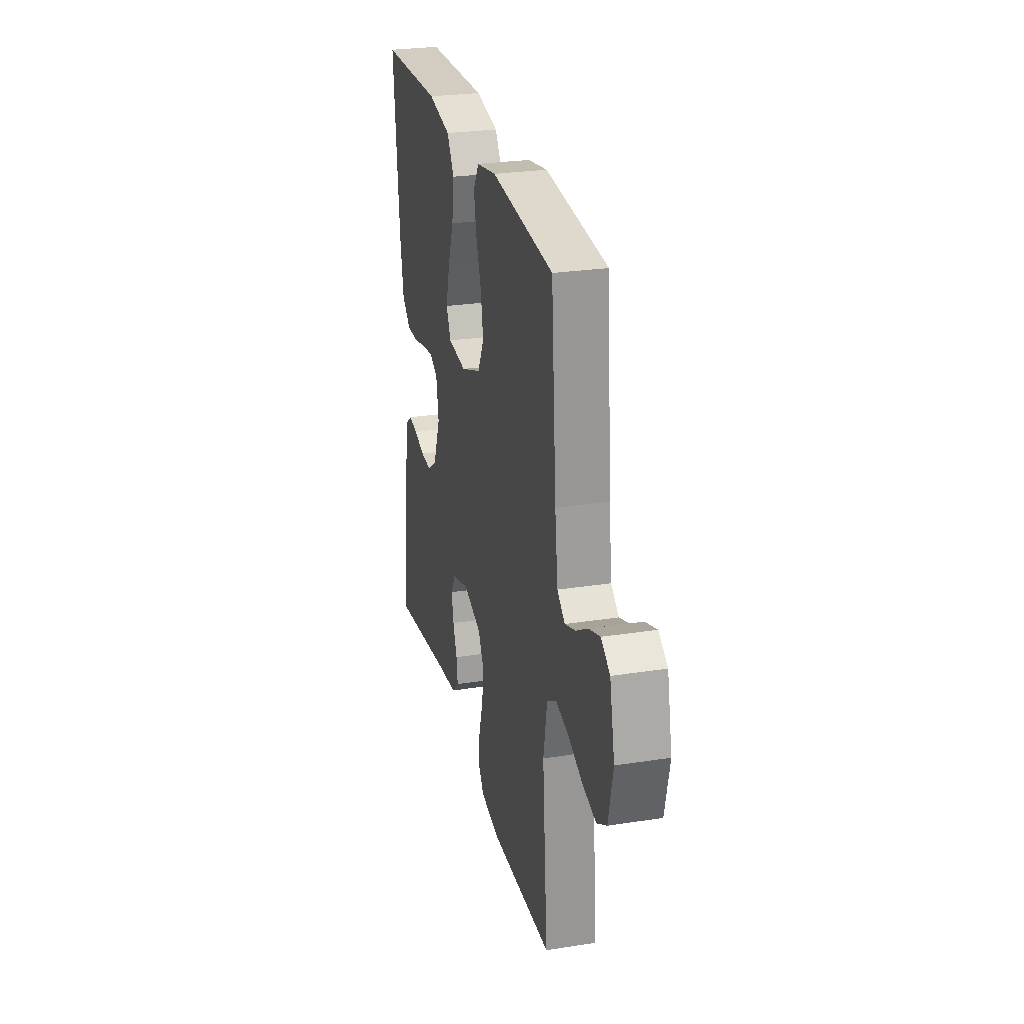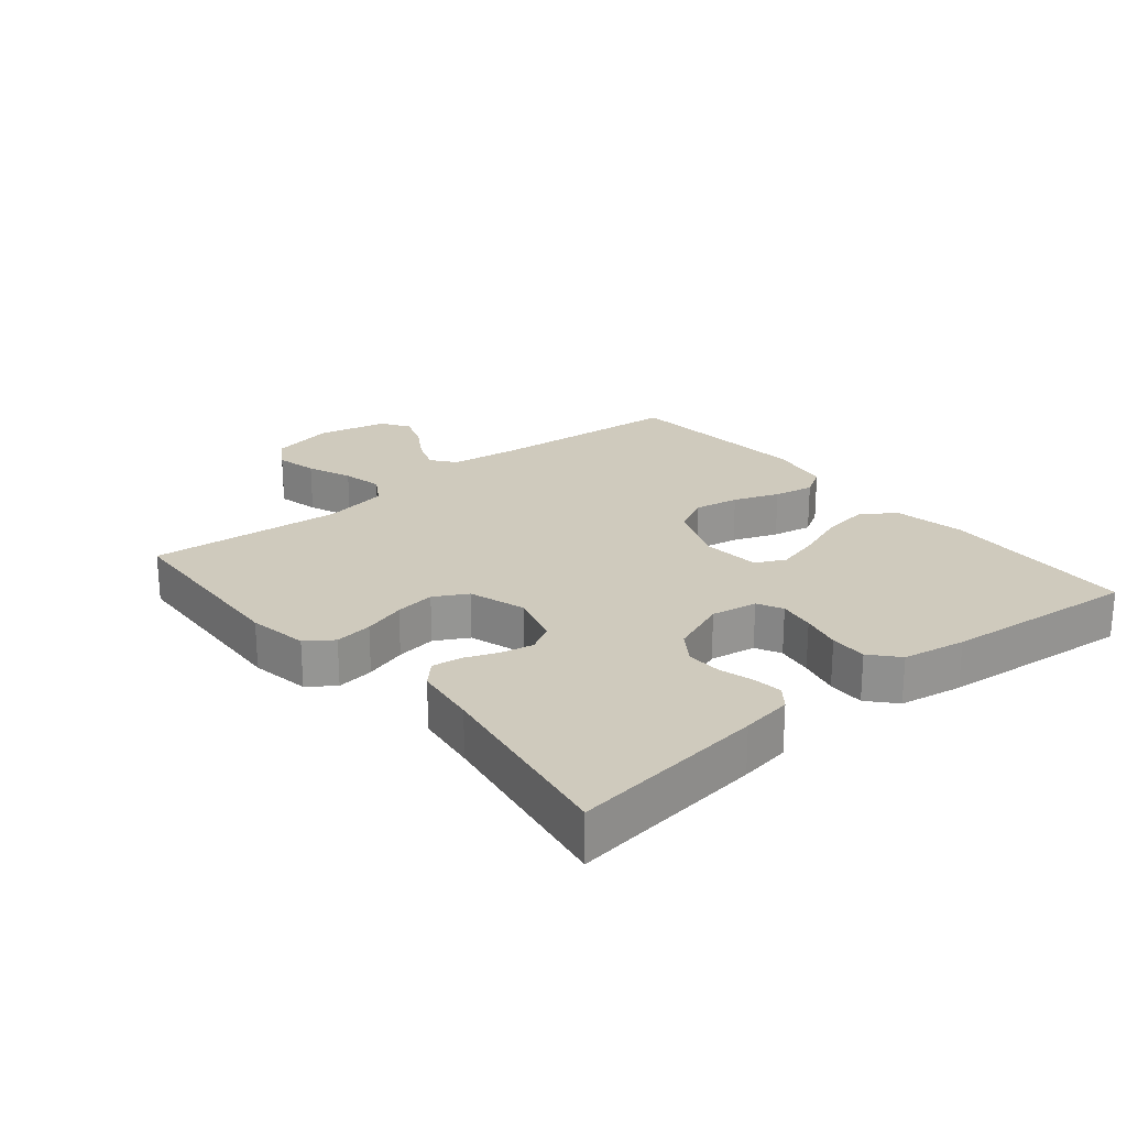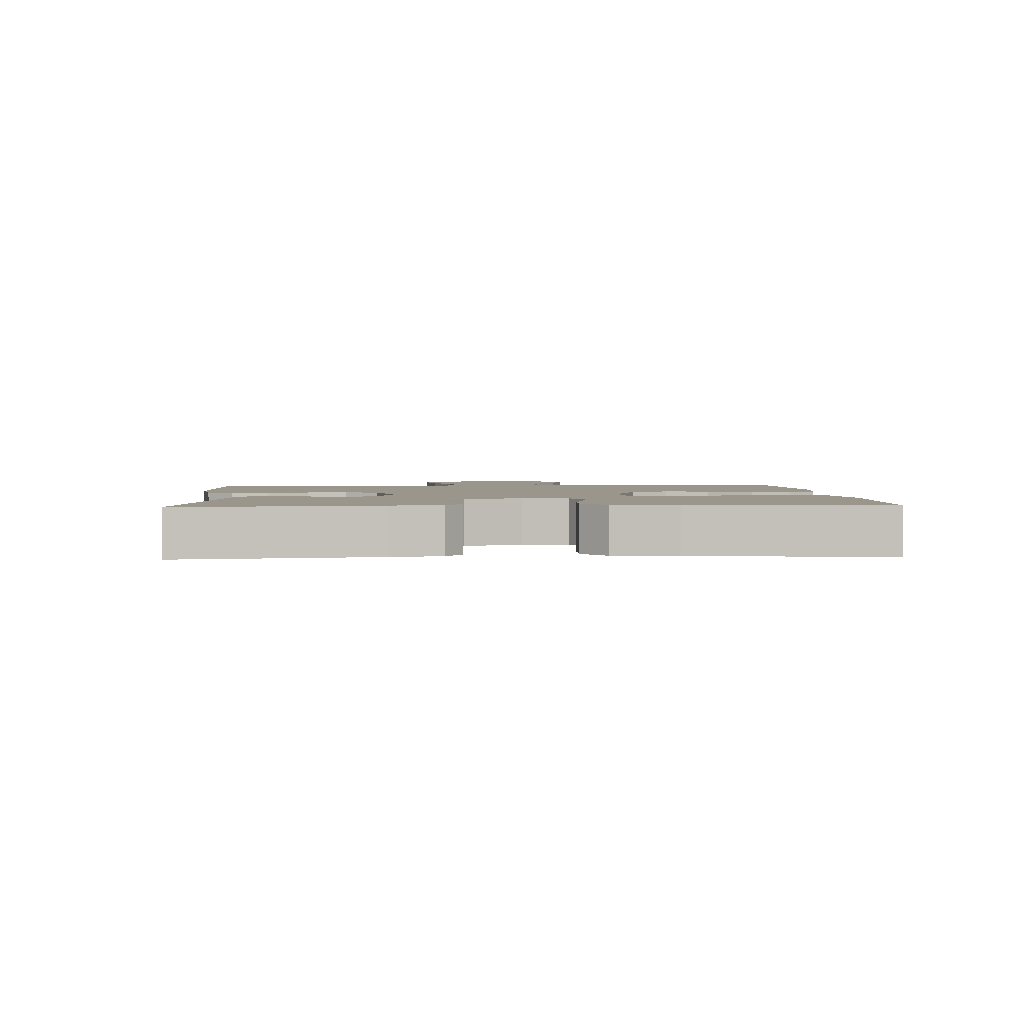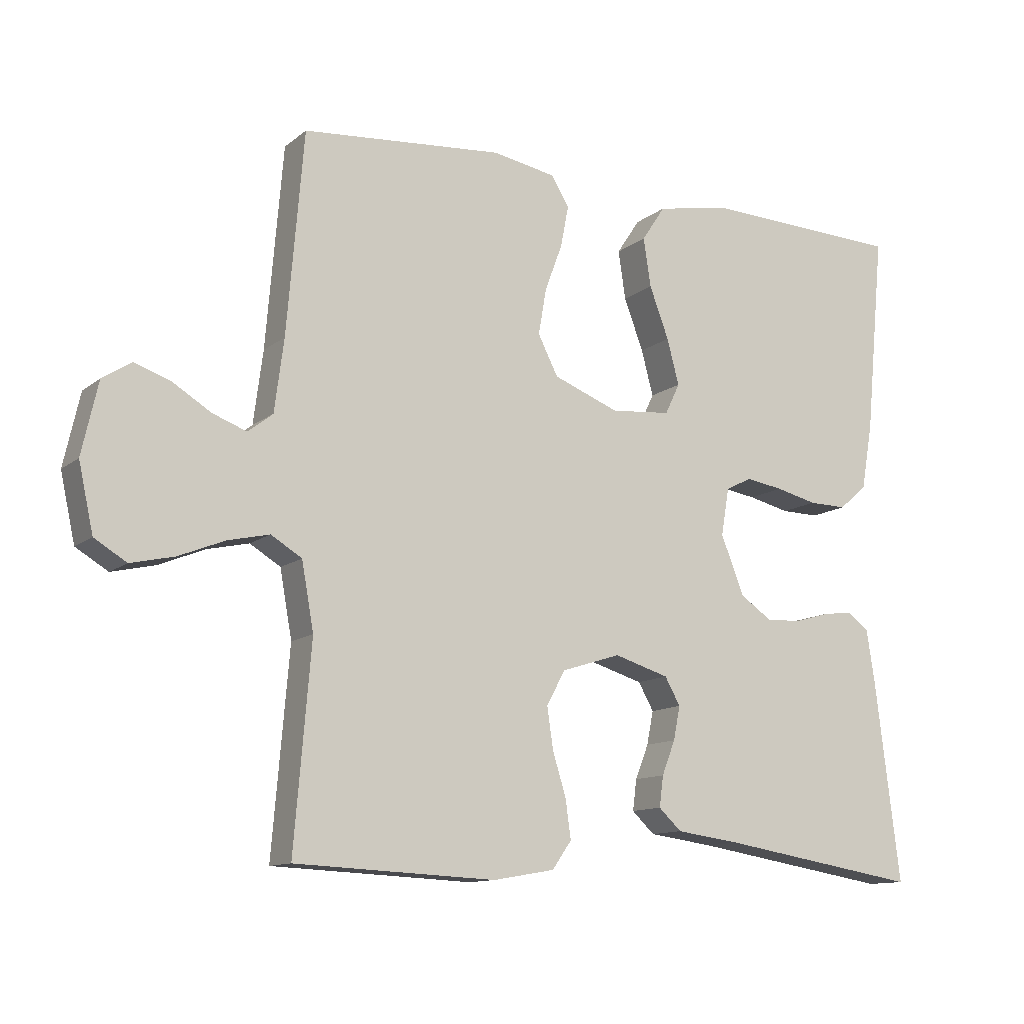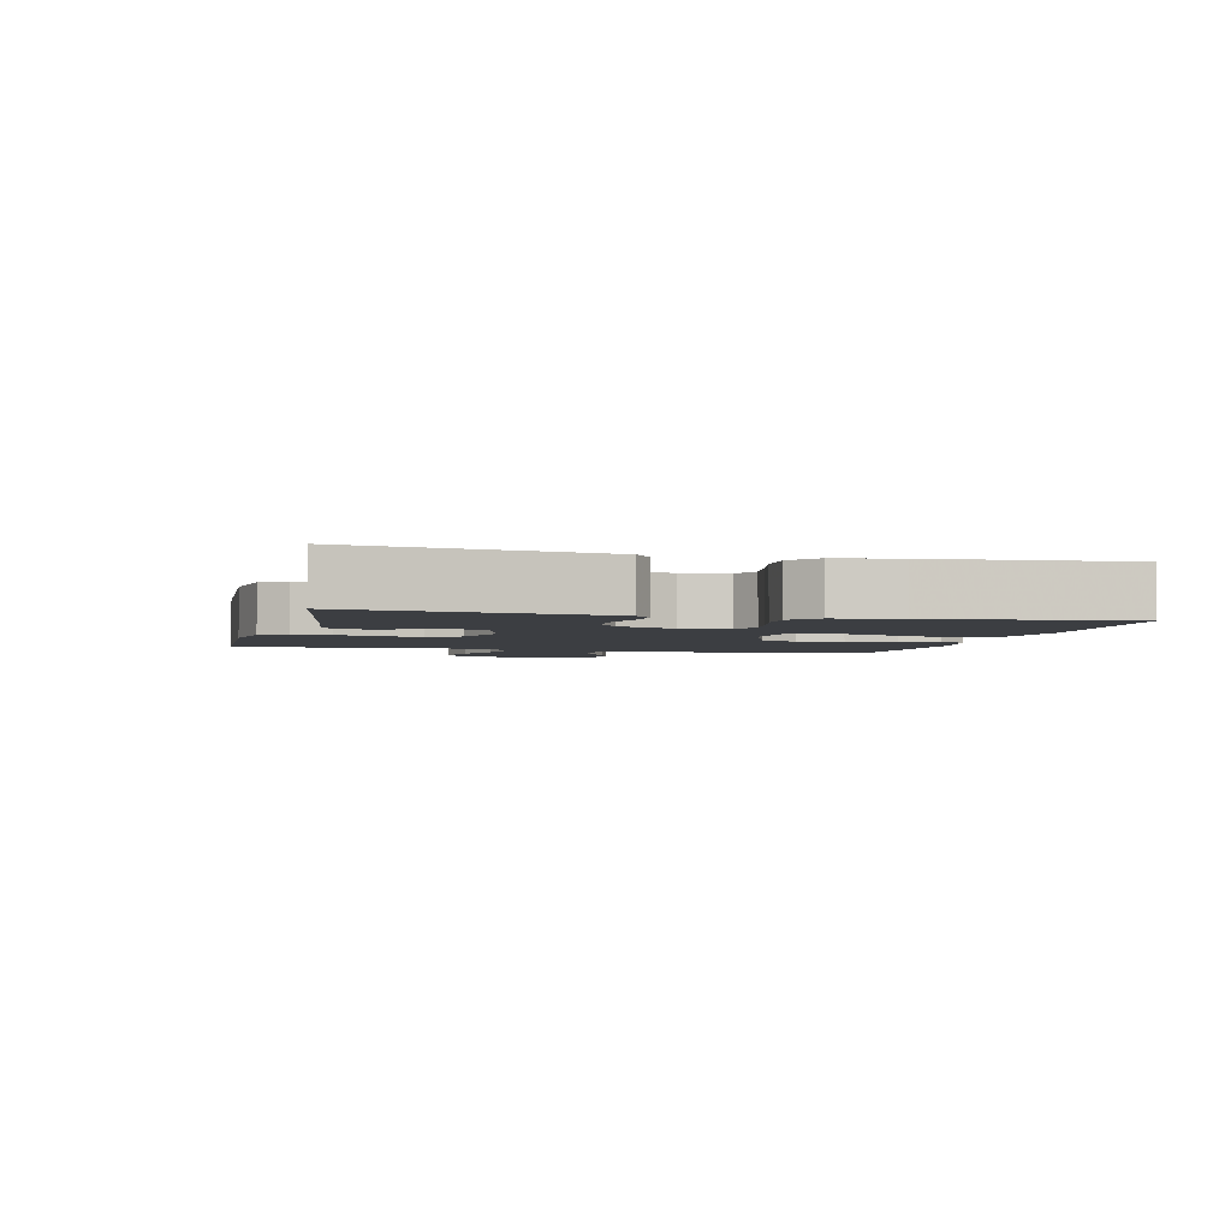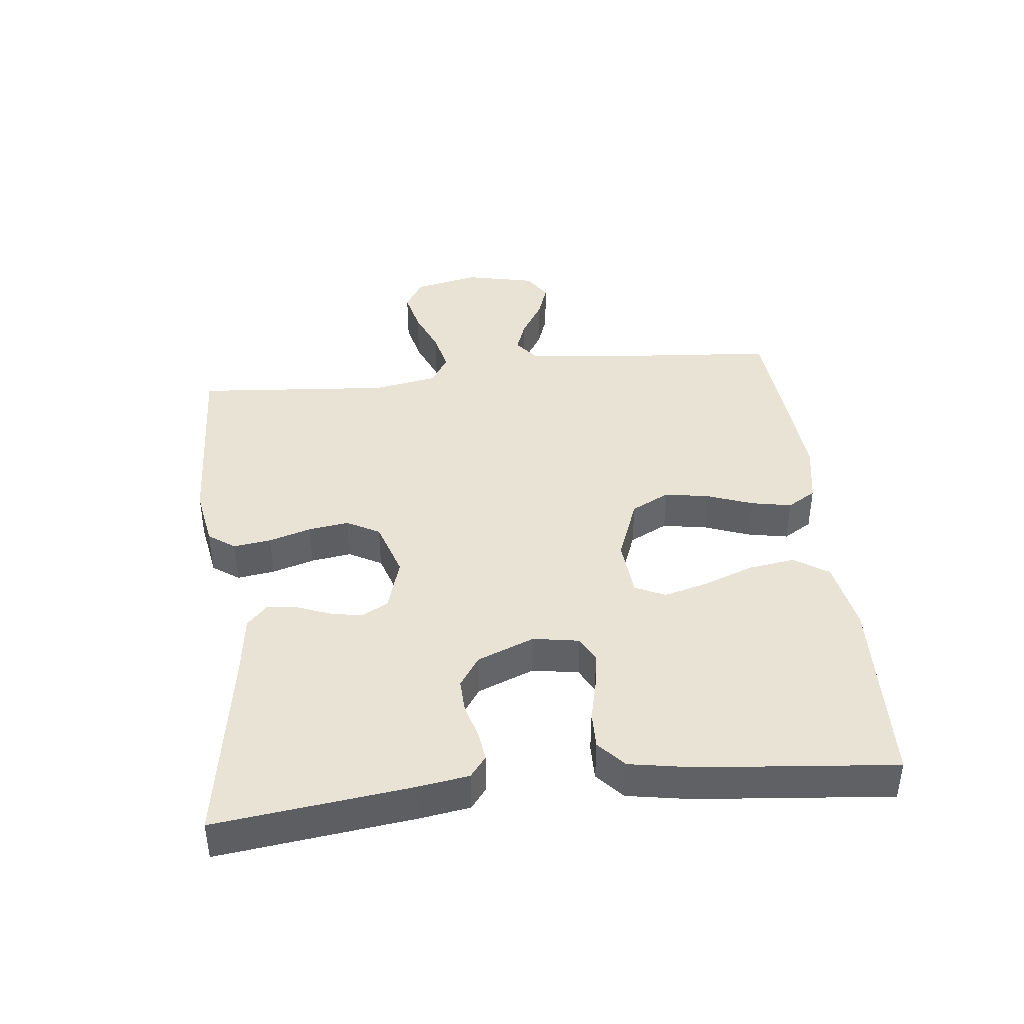
<metadata>
{"format":"obj","ext":"obj","renderer":"f3d","projection":"perspective","resolution":1024,"background":"white","views":[{"elev":27.0,"azim":76.4,"up":"+Z"},{"elev":23.0,"azim":-129.5,"up":"+Y"},{"elev":2.4,"azim":-93.4,"up":"+Y"},{"elev":-12.0,"azim":150.2,"up":"+Z"},{"elev":-3.2,"azim":-104.1,"up":"+Y"},{"elev":41.2,"azim":-96.4,"up":"+Y"}]}
</metadata>
<code>
v -0.5 0.07 0.5
v -0.2 0.07 0.512
v -0.089 0.07 0.491
v -0.054 0.07 0.438
v -0.065 0.07 0.365
v -0.094 0.07 0.288
v -0.112 0.07 0.22
v -0.09 0.07 0.174
v 0 0.07 0.166
v 0.098 0.07 0.204
v 0.128 0.07 0.263
v 0.116 0.07 0.332
v 0.09 0.07 0.402
v 0.078 0.07 0.464
v 0.105 0.07 0.508
v 0.2 0.07 0.525
v 0.5 0.07 0.5
v 0.525 0.07 0.2
v 0.539 0.07 0.092
v 0.576 0.07 0.063
v 0.627 0.07 0.082
v 0.684 0.07 0.117
v 0.738 0.07 0.136
v 0.781 0.07 0.108
v 0.805 0.07 0
v 0.783 0.07 -0.1
v 0.735 0.07 -0.129
v 0.67 0.07 -0.114
v 0.601 0.07 -0.086
v 0.539 0.07 -0.072
v 0.493 0.07 -0.1
v 0.475 0.07 -0.2
v 0.5 0.07 -0.5
v 0.2 0.07 -0.514
v 0.108 0.07 -0.498
v 0.079 0.07 -0.457
v 0.087 0.07 -0.399
v 0.107 0.07 -0.334
v 0.116 0.07 -0.272
v 0.088 0.07 -0.221
v 0 0.07 -0.193
v -0.082 0.07 -0.218
v -0.105 0.07 -0.259
v -0.095 0.07 -0.309
v -0.075 0.07 -0.36
v -0.069 0.07 -0.406
v -0.103 0.07 -0.438
v -0.2 0.07 -0.451
v -0.5 0.07 -0.5
v -0.463 0.07 -0.2
v -0.451 0.07 -0.122
v -0.419 0.07 -0.097
v -0.373 0.07 -0.103
v -0.321 0.07 -0.118
v -0.268 0.07 -0.12
v -0.221 0.07 -0.088
v -0.186 0.07 0
v -0.198 0.07 0.071
v -0.237 0.07 0.091
v -0.293 0.07 0.082
v -0.355 0.07 0.067
v -0.412 0.07 0.066
v -0.454 0.07 0.103
v -0.471 0.07 0.2
v -0.5 0 0.5
v -0.2 0 0.512
v -0.089 0 0.491
v -0.054 0 0.438
v -0.065 0 0.365
v -0.094 0 0.288
v -0.112 0 0.22
v -0.09 0 0.174
v 0 0 0.166
v 0.098 0 0.204
v 0.128 0 0.263
v 0.116 0 0.332
v 0.09 0 0.402
v 0.078 0 0.464
v 0.105 0 0.508
v 0.2 0 0.525
v 0.5 0 0.5
v 0.525 0 0.2
v 0.539 0 0.092
v 0.576 0 0.063
v 0.627 0 0.082
v 0.684 0 0.117
v 0.738 0 0.136
v 0.781 0 0.108
v 0.805 0 0
v 0.783 0 -0.1
v 0.735 0 -0.129
v 0.67 0 -0.114
v 0.601 0 -0.086
v 0.539 0 -0.072
v 0.493 0 -0.1
v 0.475 0 -0.2
v 0.5 0 -0.5
v 0.2 0 -0.514
v 0.108 0 -0.498
v 0.079 0 -0.457
v 0.087 0 -0.399
v 0.107 0 -0.334
v 0.116 0 -0.272
v 0.088 0 -0.221
v 0 0 -0.193
v -0.082 0 -0.218
v -0.105 0 -0.259
v -0.095 0 -0.309
v -0.075 0 -0.36
v -0.069 0 -0.406
v -0.103 0 -0.438
v -0.2 0 -0.451
v -0.5 0 -0.5
v -0.463 0 -0.2
v -0.451 0 -0.122
v -0.419 0 -0.097
v -0.373 0 -0.103
v -0.321 0 -0.118
v -0.268 0 -0.12
v -0.221 0 -0.088
v -0.186 0 0
v -0.198 0 0.071
v -0.237 0 0.091
v -0.293 0 0.082
v -0.355 0 0.067
v -0.412 0 0.066
v -0.454 0 0.103
v -0.471 0 0.2
f 60 61 62 63
f 59 60 63 64
f 51 52 53 54
f 51 54 55
f 48 49 50 51
f 48 51 55
f 47 48 55 56
f 44 45 46 47
f 43 44 47 56
f 35 36 37 38
f 35 38 39
f 32 33 34 35
f 31 32 35 39
f 30 31 39 40
f 26 27 28 29
f 26 29 30
f 25 26 30
f 24 25 30
f 21 22 23 24
f 20 21 24 30
f 19 20 30 40
f 15 16 17 18
f 12 13 14 15
f 11 12 15 18
f 10 11 18 19
f 3 4 5 6
f 3 6 7
f 2 3 7
f 59 64 1 2
f 58 59 2 7
f 57 58 7 8
f 42 43 56 57
f 41 42 57 8
f 40 41 8 9
f 9 10 19 40
f 127 126 125 124
f 128 127 124 123
f 118 117 116 115
f 119 118 115
f 115 114 113 112
f 119 115 112
f 120 119 112 111
f 111 110 109 108
f 120 111 108 107
f 102 101 100 99
f 103 102 99
f 99 98 97 96
f 103 99 96 95
f 104 103 95 94
f 93 92 91 90
f 94 93 90
f 94 90 89
f 94 89 88
f 88 87 86 85
f 94 88 85 84
f 104 94 84 83
f 82 81 80 79
f 79 78 77 76
f 82 79 76 75
f 83 82 75 74
f 70 69 68 67
f 71 70 67
f 71 67 66
f 66 65 128 123
f 71 66 123 122
f 72 71 122 121
f 121 120 107 106
f 72 121 106 105
f 73 72 105 104
f 104 83 74 73
f 1 65 66 2
f 2 66 67 3
f 3 67 68 4
f 4 68 69 5
f 5 69 70 6
f 6 70 71 7
f 7 71 72 8
f 8 72 73 9
f 9 73 74 10
f 10 74 75 11
f 11 75 76 12
f 12 76 77 13
f 13 77 78 14
f 14 78 79 15
f 15 79 80 16
f 16 80 81 17
f 17 81 82 18
f 18 82 83 19
f 19 83 84 20
f 20 84 85 21
f 21 85 86 22
f 22 86 87 23
f 23 87 88 24
f 24 88 89 25
f 25 89 90 26
f 26 90 91 27
f 27 91 92 28
f 28 92 93 29
f 29 93 94 30
f 30 94 95 31
f 31 95 96 32
f 32 96 97 33
f 33 97 98 34
f 34 98 99 35
f 35 99 100 36
f 36 100 101 37
f 37 101 102 38
f 38 102 103 39
f 39 103 104 40
f 40 104 105 41
f 41 105 106 42
f 42 106 107 43
f 43 107 108 44
f 44 108 109 45
f 45 109 110 46
f 46 110 111 47
f 47 111 112 48
f 48 112 113 49
f 49 113 114 50
f 50 114 115 51
f 51 115 116 52
f 52 116 117 53
f 53 117 118 54
f 54 118 119 55
f 55 119 120 56
f 56 120 121 57
f 57 121 122 58
f 58 122 123 59
f 59 123 124 60
f 60 124 125 61
f 61 125 126 62
f 62 126 127 63
f 63 127 128 64
f 64 128 65 1

</code>
